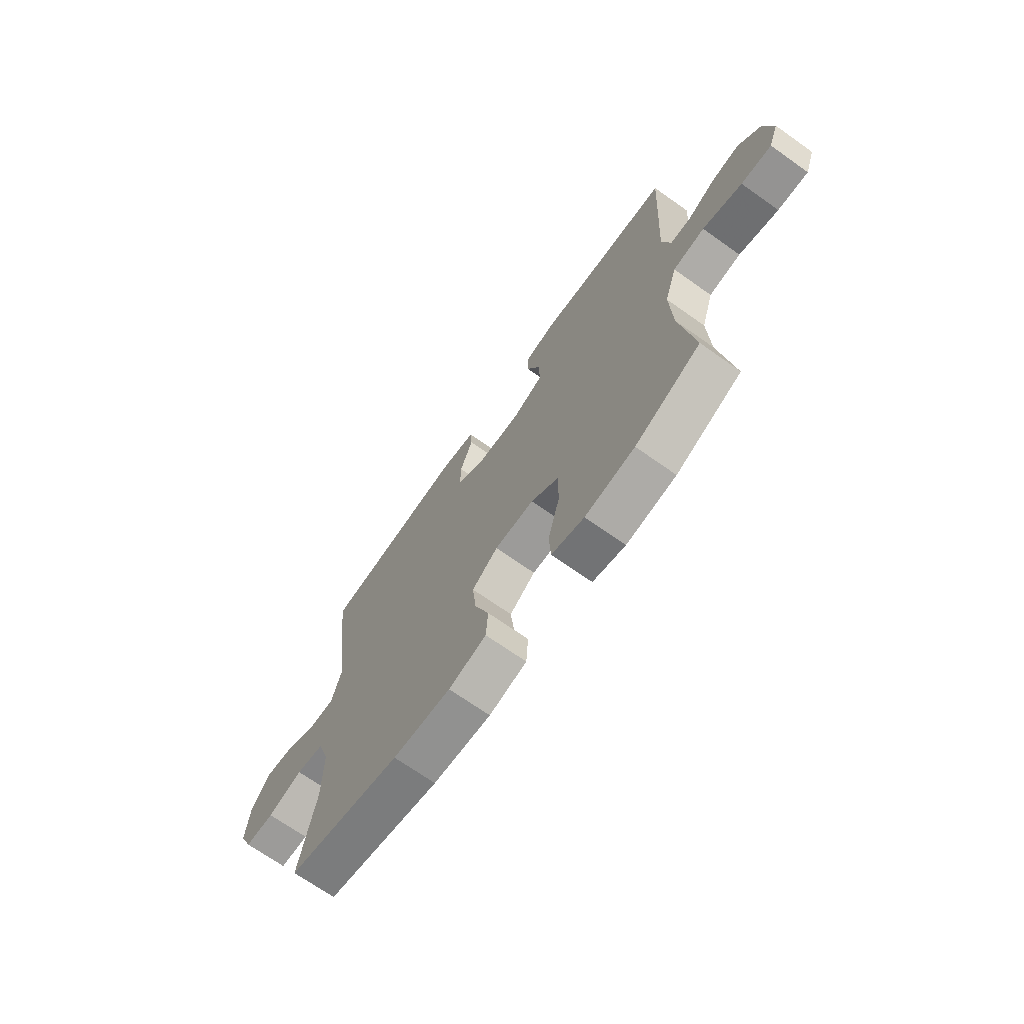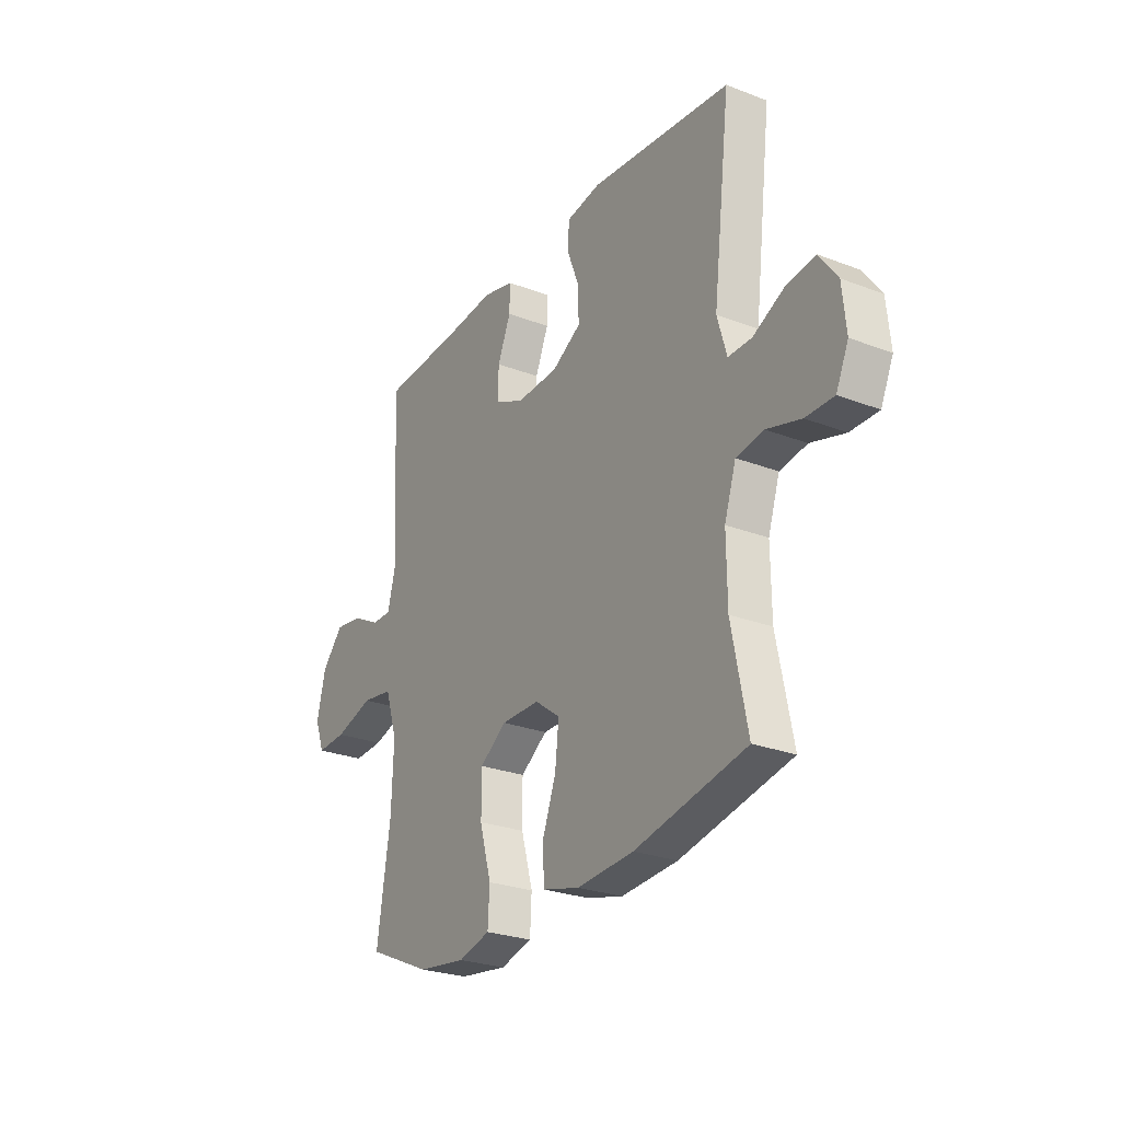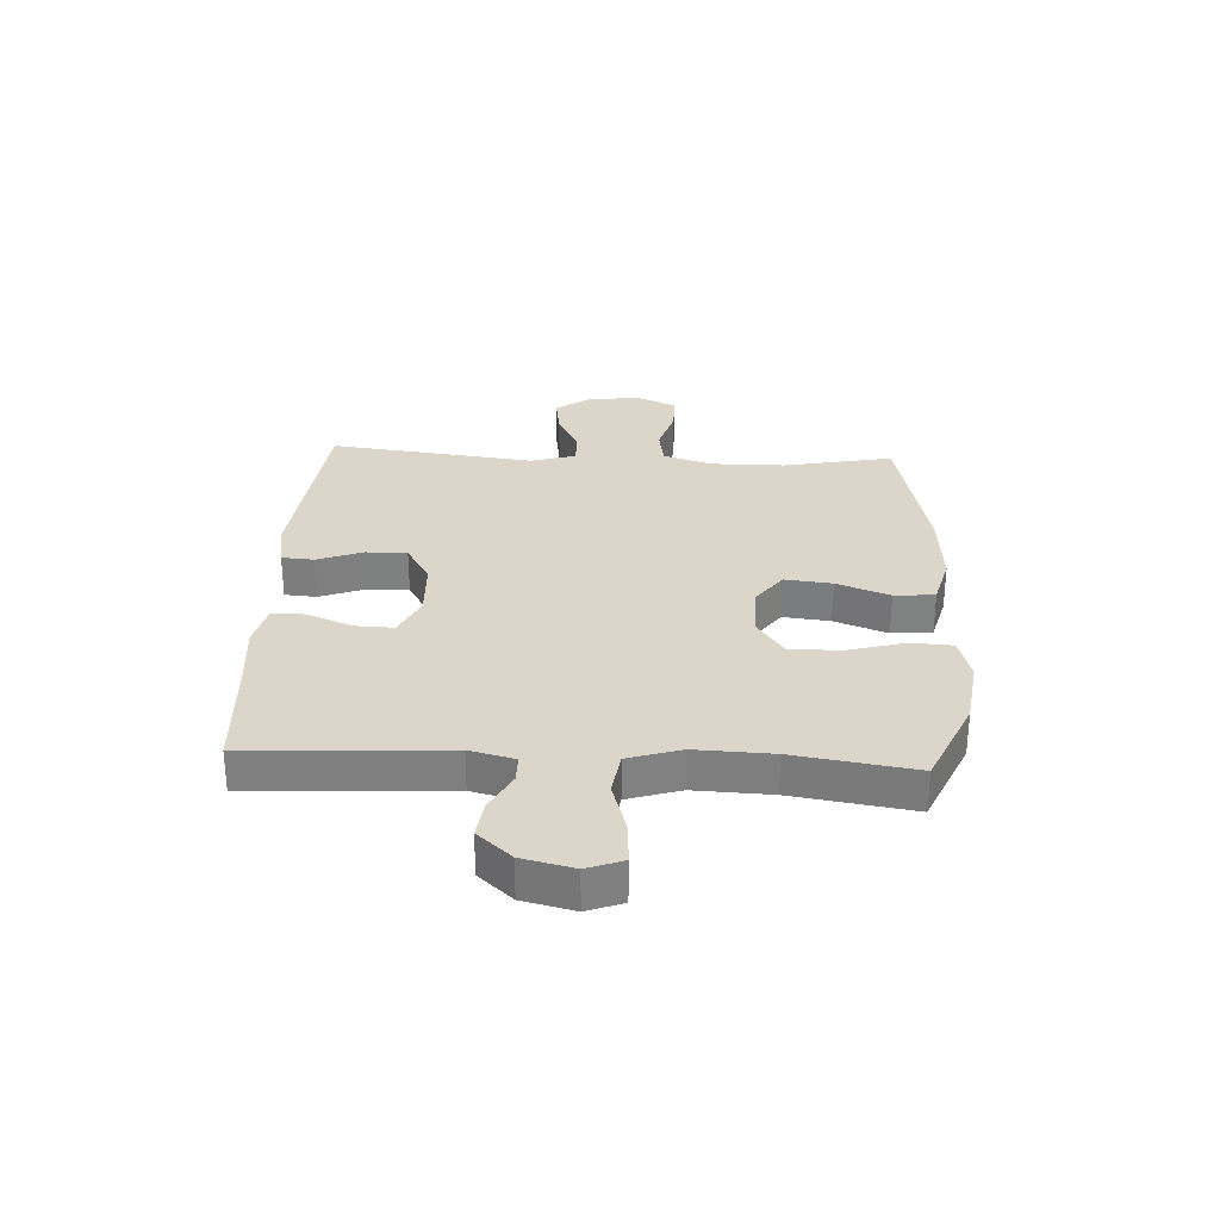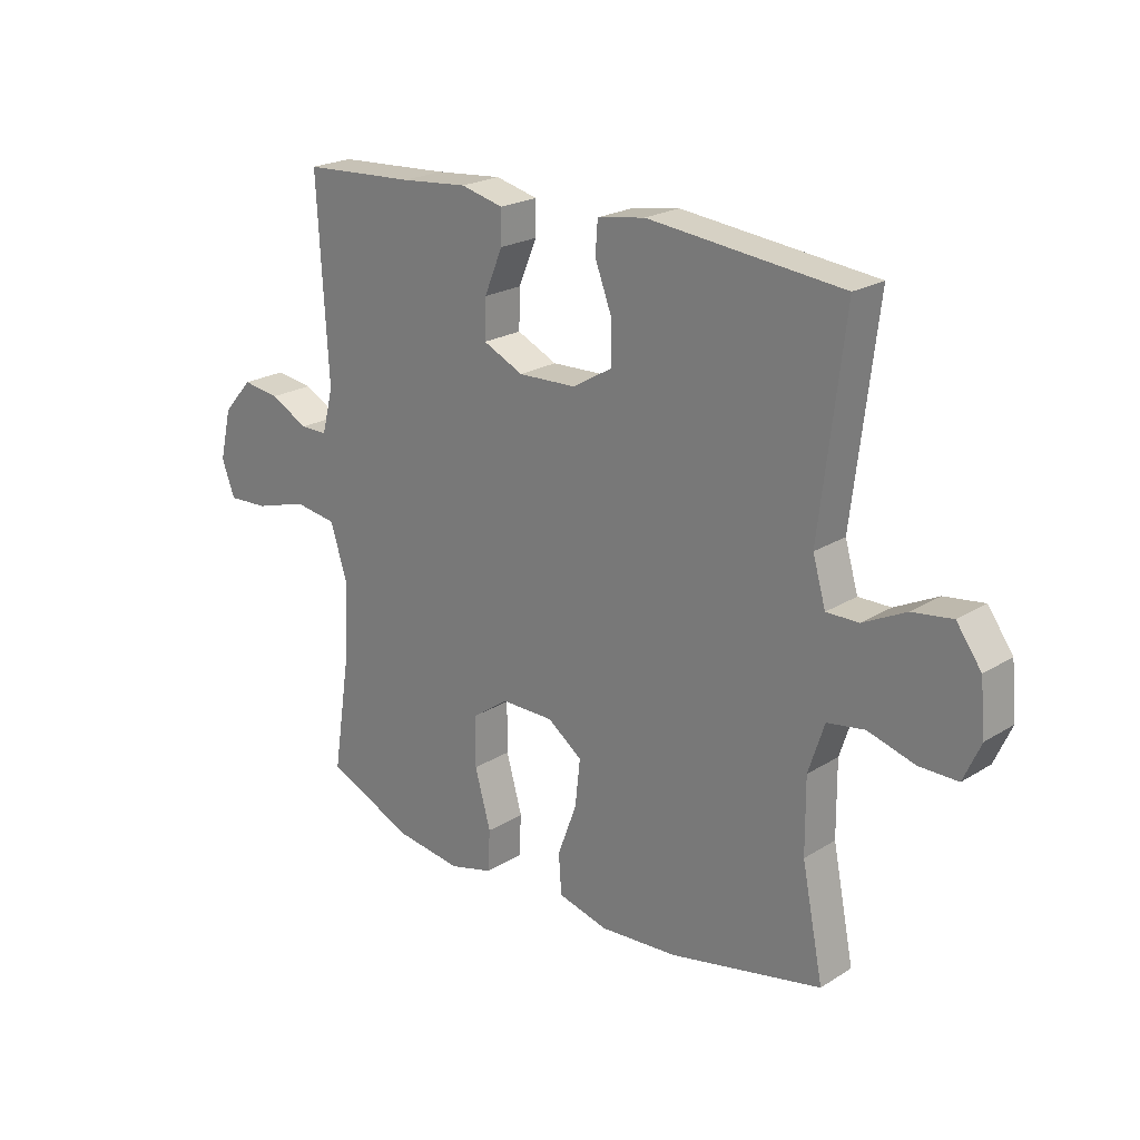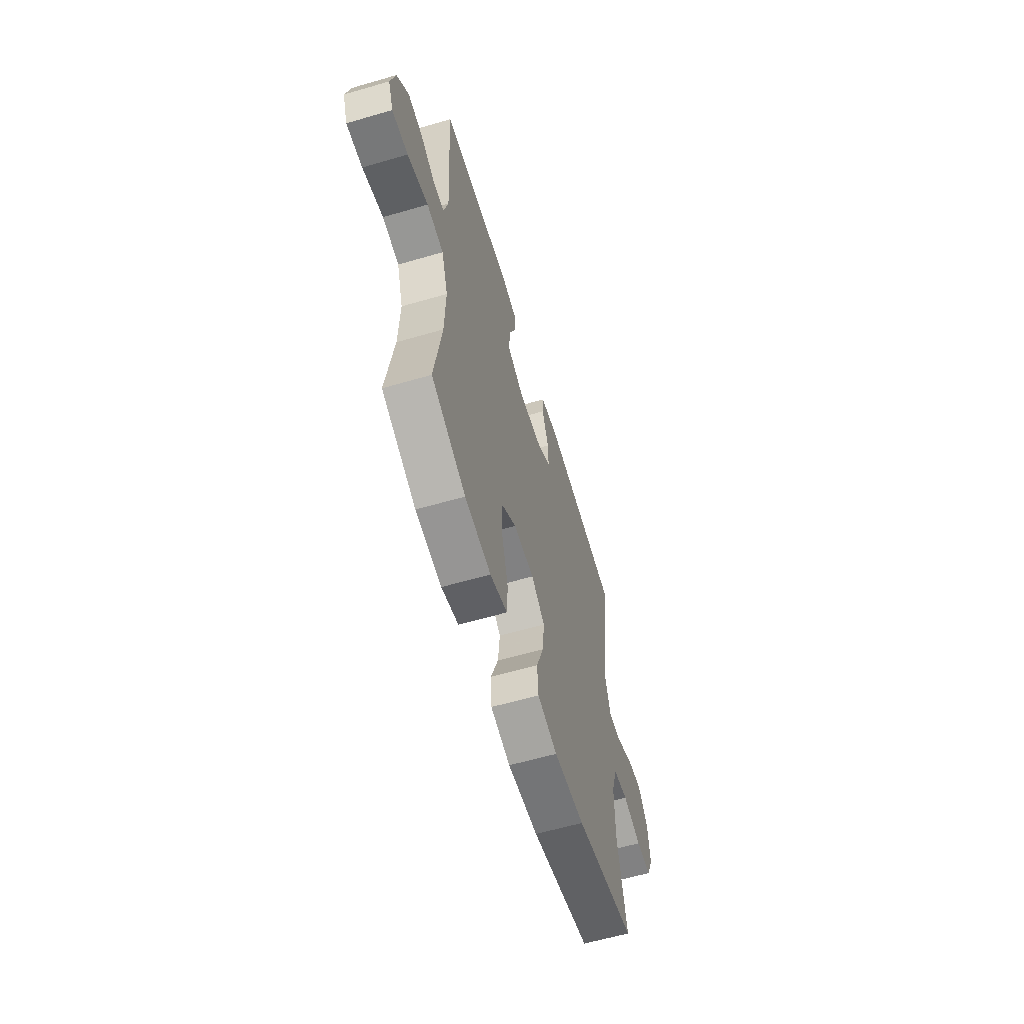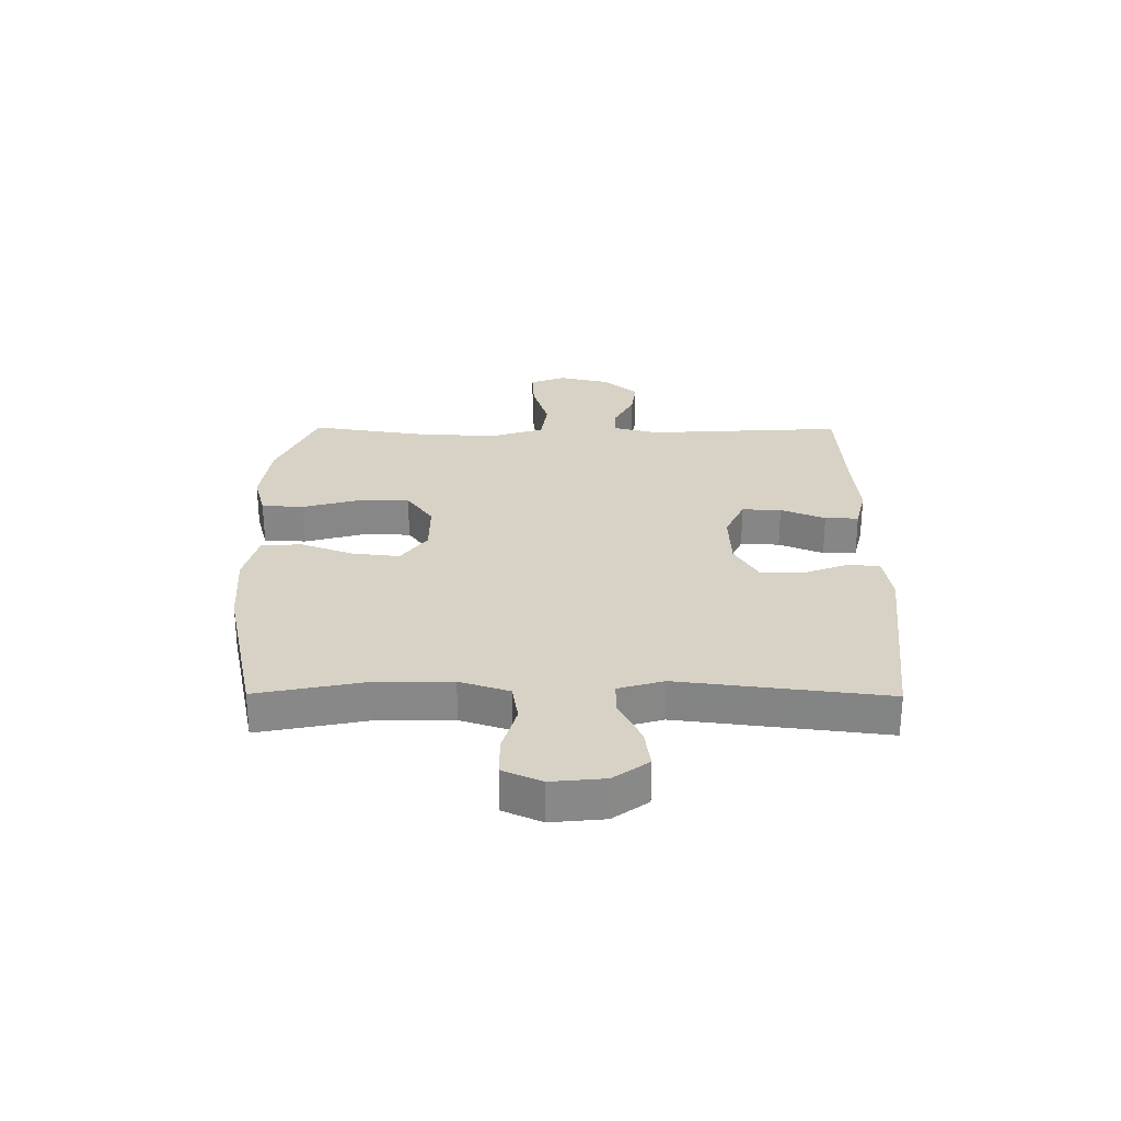
<metadata>
{"format":"obj","ext":"obj","renderer":"f3d","projection":"perspective","resolution":1024,"background":"white","views":[{"elev":-69.7,"azim":54.7,"up":"+Z"},{"elev":-26.3,"azim":-121.2,"up":"+Z"},{"elev":29.8,"azim":93.0,"up":"+Y"},{"elev":22.2,"azim":-137.0,"up":"+Z"},{"elev":-60.4,"azim":106.6,"up":"+Z"},{"elev":27.6,"azim":-89.6,"up":"+Y"}]}
</metadata>
<code>
v 0.5 0.07 -0.5
v 0.346 0.07 -0.568
v 0.229 0.07 -0.584
v 0.152 0.07 -0.563
v 0.148 0.07 -0.49
v 0.176 0.07 -0.39
v 0.176 0.07 -0.302
v 0.111 0.07 -0.256
v 0.018 0.07 -0.256
v -0.043 0.07 -0.301
v -0.034 0.07 -0.383
v 0 0.07 -0.475
v -0.005 0.07 -0.545
v -0.094 0.07 -0.568
v -0.231 0.07 -0.558
v -0.5 0.07 -0.5
v -0.462 0.07 -0.31
v -0.461 0.07 -0.181
v -0.489 0.07 -0.095
v -0.555 0.07 -0.084
v -0.638 0.07 -0.108
v -0.706 0.07 -0.108
v -0.736 0.07 -0.041
v -0.727 0.07 0.051
v -0.683 0.07 0.112
v -0.613 0.07 0.102
v -0.537 0.07 0.064
v -0.48 0.07 0.063
v -0.457 0.07 0.142
v -0.5 0.07 0.5
v -0.158 0.07 0.535
v -0.074 0.07 0.521
v -0.07 0.07 0.465
v -0.1 0.07 0.386
v -0.101 0.07 0.315
v -0.03 0.07 0.273
v 0.072 0.07 0.269
v 0.143 0.07 0.302
v 0.141 0.07 0.37
v 0.109 0.07 0.447
v 0.108 0.07 0.505
v 0.183 0.07 0.523
v 0.301 0.07 0.512
v 0.5 0.07 0.5
v 0.481 0.07 0.157
v 0.501 0.07 0.079
v 0.549 0.07 0.079
v 0.616 0.07 0.114
v 0.682 0.07 0.123
v 0.734 0.07 0.064
v 0.755 0.07 -0.025
v 0.732 0.07 -0.087
v 0.66 0.07 -0.083
v 0.567 0.07 -0.055
v 0.492 0.07 -0.066
v 0.463 0.07 -0.157
v 0.468 0.07 -0.291
v 0.5 0 -0.5
v 0.346 0 -0.568
v 0.229 0 -0.584
v 0.152 0 -0.563
v 0.148 0 -0.49
v 0.176 0 -0.39
v 0.176 0 -0.302
v 0.111 0 -0.256
v 0.018 0 -0.256
v -0.043 0 -0.301
v -0.034 0 -0.383
v 0 0 -0.475
v -0.005 0 -0.545
v -0.094 0 -0.568
v -0.231 0 -0.558
v -0.5 0 -0.5
v -0.462 0 -0.31
v -0.461 0 -0.181
v -0.489 0 -0.095
v -0.555 0 -0.084
v -0.638 0 -0.108
v -0.706 0 -0.108
v -0.736 0 -0.041
v -0.727 0 0.051
v -0.683 0 0.112
v -0.613 0 0.102
v -0.537 0 0.064
v -0.48 0 0.063
v -0.457 0 0.142
v -0.5 0 0.5
v -0.158 0 0.535
v -0.074 0 0.521
v -0.07 0 0.465
v -0.1 0 0.386
v -0.101 0 0.315
v -0.03 0 0.273
v 0.072 0 0.269
v 0.143 0 0.302
v 0.141 0 0.37
v 0.109 0 0.447
v 0.108 0 0.505
v 0.183 0 0.523
v 0.301 0 0.512
v 0.5 0 0.5
v 0.481 0 0.157
v 0.501 0 0.079
v 0.549 0 0.079
v 0.616 0 0.114
v 0.682 0 0.123
v 0.734 0 0.064
v 0.755 0 -0.025
v 0.732 0 -0.087
v 0.66 0 -0.083
v 0.567 0 -0.055
v 0.492 0 -0.066
v 0.463 0 -0.157
v 0.468 0 -0.291
f 52 53 54
f 51 52 54
f 50 51 54
f 49 50 54
f 48 49 54
f 47 48 54
f 46 47 54 55
f 45 46 55 56
f 43 44 45 56
f 43 56 57
f 42 43 57
f 41 42 57
f 40 41 57
f 39 40 57
f 32 33 34
f 31 32 34
f 30 31 34
f 29 30 34
f 28 29 34 35
f 25 26 27
f 24 25 27
f 23 24 27
f 22 23 27
f 21 22 27
f 20 21 27
f 19 20 27 28
f 28 35 36
f 19 28 36
f 18 19 36
f 15 16 17
f 14 15 17
f 13 14 17
f 12 13 17
f 11 12 17
f 10 11 17 18
f 4 5 6
f 3 4 6
f 2 3 6
f 1 2 6
f 57 1 6
f 57 6 7
f 38 39 57 7
f 37 38 7 8
f 18 36 37
f 10 18 37
f 9 10 37
f 8 9 37
f 111 110 109
f 111 109 108
f 111 108 107
f 111 107 106
f 111 106 105
f 111 105 104
f 112 111 104 103
f 113 112 103 102
f 113 102 101 100
f 114 113 100
f 114 100 99
f 114 99 98
f 114 98 97
f 114 97 96
f 91 90 89
f 91 89 88
f 91 88 87
f 91 87 86
f 92 91 86 85
f 84 83 82
f 84 82 81
f 84 81 80
f 84 80 79
f 84 79 78
f 84 78 77
f 85 84 77 76
f 93 92 85
f 93 85 76
f 93 76 75
f 74 73 72
f 74 72 71
f 74 71 70
f 74 70 69
f 74 69 68
f 75 74 68 67
f 63 62 61
f 63 61 60
f 63 60 59
f 63 59 58
f 63 58 114
f 64 63 114
f 64 114 96 95
f 65 64 95 94
f 94 93 75
f 94 75 67
f 94 67 66
f 94 66 65
f 1 58 59 2
f 2 59 60 3
f 3 60 61 4
f 4 61 62 5
f 5 62 63 6
f 6 63 64 7
f 7 64 65 8
f 8 65 66 9
f 9 66 67 10
f 10 67 68 11
f 11 68 69 12
f 12 69 70 13
f 13 70 71 14
f 14 71 72 15
f 15 72 73 16
f 16 73 74 17
f 17 74 75 18
f 18 75 76 19
f 19 76 77 20
f 20 77 78 21
f 21 78 79 22
f 22 79 80 23
f 23 80 81 24
f 24 81 82 25
f 25 82 83 26
f 26 83 84 27
f 27 84 85 28
f 28 85 86 29
f 29 86 87 30
f 30 87 88 31
f 31 88 89 32
f 32 89 90 33
f 33 90 91 34
f 34 91 92 35
f 35 92 93 36
f 36 93 94 37
f 37 94 95 38
f 38 95 96 39
f 39 96 97 40
f 40 97 98 41
f 41 98 99 42
f 42 99 100 43
f 43 100 101 44
f 44 101 102 45
f 45 102 103 46
f 46 103 104 47
f 47 104 105 48
f 48 105 106 49
f 49 106 107 50
f 50 107 108 51
f 51 108 109 52
f 52 109 110 53
f 53 110 111 54
f 54 111 112 55
f 55 112 113 56
f 56 113 114 57
f 57 114 58 1

</code>
